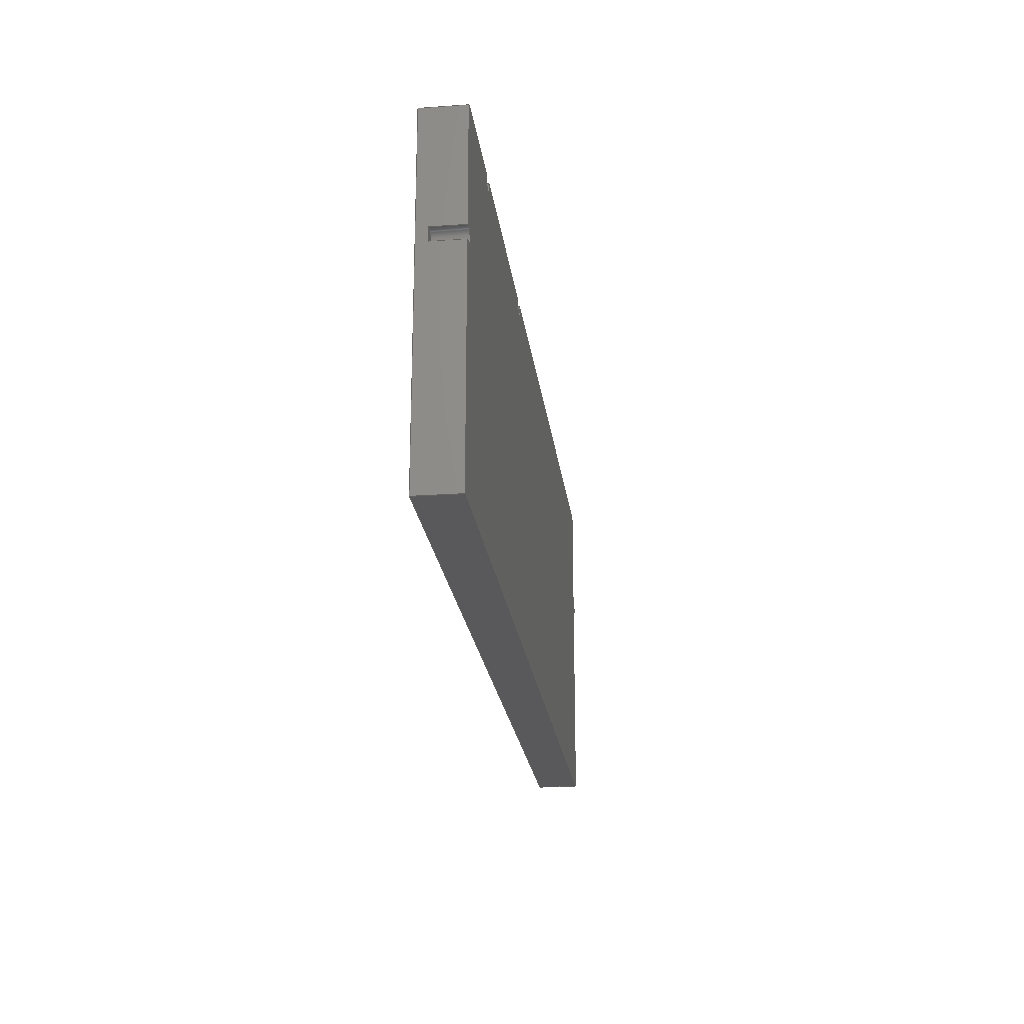
<metadata>
{"format":"step","ext":"step","renderer":"f3d","projection":"perspective","resolution":1024,"background":"white","views":[{"elev":-22.2,"azim":97.0,"up":"+Z"}]}
</metadata>
<code>
ISO-10303-21;
DATA;
#1=MECHANICAL_DESIGN_GEOMETRIC_PRESENTATION_REPRESENTATION('',(#4),#446);
#2=SHAPE_REPRESENTATION_RELATIONSHIP('SRR','None',#453,#3);
#3=ADVANCED_BREP_SHAPE_REPRESENTATION('',(#5),#445);
#4=STYLED_ITEM('',(#463),#5);
#5=MANIFOLD_SOLID_BREP('Body1',#258);
#6=PLANE('',#275);
#7=PLANE('',#276);
#8=PLANE('',#280);
#9=PLANE('',#281);
#10=PLANE('',#286);
#11=PLANE('',#289);
#12=PLANE('',#290);
#13=PLANE('',#291);
#14=PLANE('',#292);
#15=PLANE('',#293);
#16=FACE_OUTER_BOUND('',#30,.T.);
#17=FACE_OUTER_BOUND('',#31,.T.);
#18=FACE_OUTER_BOUND('',#32,.T.);
#19=FACE_OUTER_BOUND('',#33,.T.);
#20=FACE_OUTER_BOUND('',#34,.T.);
#21=FACE_OUTER_BOUND('',#35,.T.);
#22=FACE_OUTER_BOUND('',#36,.T.);
#23=FACE_OUTER_BOUND('',#37,.T.);
#24=FACE_OUTER_BOUND('',#38,.T.);
#25=FACE_OUTER_BOUND('',#39,.T.);
#26=FACE_OUTER_BOUND('',#40,.T.);
#27=FACE_OUTER_BOUND('',#41,.T.);
#28=FACE_OUTER_BOUND('',#42,.T.);
#29=FACE_OUTER_BOUND('',#43,.T.);
#30=EDGE_LOOP('',(#168,#169,#170,#171));
#31=EDGE_LOOP('',(#172,#173));
#32=EDGE_LOOP('',(#174,#175,#176,#177,#178,#179,#180,#181));
#33=EDGE_LOOP('',(#182,#183,#184,#185));
#34=EDGE_LOOP('',(#186,#187));
#35=EDGE_LOOP('',(#188,#189,#190,#191,#192,#193,#194,#195,#196,#197,#198,
#199));
#36=EDGE_LOOP('',(#200,#201,#202,#203));
#37=EDGE_LOOP('',(#204,#205));
#38=EDGE_LOOP('',(#206,#207,#208,#209));
#39=EDGE_LOOP('',(#210,#211));
#40=EDGE_LOOP('',(#212,#213,#214,#215,#216,#217,#218,#219,#220,#221,#222,
#223));
#41=EDGE_LOOP('',(#224,#225,#226,#227));
#42=EDGE_LOOP('',(#228,#229,#230,#231,#232,#233,#234,#235));
#43=EDGE_LOOP('',(#236,#237,#238,#239));
#44=LINE('',#374,#72);
#45=LINE('',#377,#73);
#46=LINE('',#379,#74);
#47=LINE('',#382,#75);
#48=LINE('',#384,#76);
#49=LINE('',#386,#77);
#50=LINE('',#388,#78);
#51=LINE('',#389,#79);
#52=LINE('',#395,#80);
#53=LINE('',#398,#81);
#54=LINE('',#400,#82);
#55=LINE('',#403,#83);
#56=LINE('',#407,#84);
#57=LINE('',#409,#85);
#58=LINE('',#413,#86);
#59=LINE('',#414,#87);
#60=LINE('',#415,#88);
#61=LINE('',#418,#89);
#62=LINE('',#421,#90);
#63=LINE('',#423,#91);
#64=LINE('',#426,#92);
#65=LINE('',#429,#93);
#66=LINE('',#431,#94);
#67=LINE('',#434,#95);
#68=LINE('',#435,#96);
#69=LINE('',#438,#97);
#70=LINE('',#439,#98);
#71=LINE('',#441,#99);
#72=VECTOR('',#300,1);
#73=VECTOR('',#303,1);
#74=VECTOR('',#306,1);
#75=VECTOR('',#309,1);
#76=VECTOR('',#310,1);
#77=VECTOR('',#311,1);
#78=VECTOR('',#312,1);
#79=VECTOR('',#313,1);
#80=VECTOR('',#318,1);
#81=VECTOR('',#321,1);
#82=VECTOR('',#324,1);
#83=VECTOR('',#327,1);
#84=VECTOR('',#330,1);
#85=VECTOR('',#331,1);
#86=VECTOR('',#334,1);
#87=VECTOR('',#335,1);
#88=VECTOR('',#336,1);
#89=VECTOR('',#339,1);
#90=VECTOR('',#342,1);
#91=VECTOR('',#345,1);
#92=VECTOR('',#348,1);
#93=VECTOR('',#351,1);
#94=VECTOR('',#354,1);
#95=VECTOR('',#357,1);
#96=VECTOR('',#358,1);
#97=VECTOR('',#361,1);
#98=VECTOR('',#362,1);
#99=VECTOR('',#365,1);
#100=CIRCLE('',#273,0.015);
#101=CIRCLE('',#274,0.015);
#102=CIRCLE('',#278,0.015);
#103=CIRCLE('',#279,0.015);
#104=CIRCLE('',#282,0.015);
#105=CIRCLE('',#283,0.015);
#106=CIRCLE('',#285,0.015);
#107=CIRCLE('',#288,0.015);
#108=VERTEX_POINT('',#370);
#109=VERTEX_POINT('',#371);
#110=VERTEX_POINT('',#373);
#111=VERTEX_POINT('',#375);
#112=VERTEX_POINT('',#381);
#113=VERTEX_POINT('',#383);
#114=VERTEX_POINT('',#385);
#115=VERTEX_POINT('',#387);
#116=VERTEX_POINT('',#391);
#117=VERTEX_POINT('',#392);
#118=VERTEX_POINT('',#394);
#119=VERTEX_POINT('',#396);
#120=VERTEX_POINT('',#402);
#121=VERTEX_POINT('',#404);
#122=VERTEX_POINT('',#406);
#123=VERTEX_POINT('',#408);
#124=VERTEX_POINT('',#410);
#125=VERTEX_POINT('',#412);
#126=VERTEX_POINT('',#417);
#127=VERTEX_POINT('',#419);
#128=VERTEX_POINT('',#425);
#129=VERTEX_POINT('',#427);
#130=VERTEX_POINT('',#433);
#131=VERTEX_POINT('',#437);
#132=EDGE_CURVE('',#108,#109,#100,.T.);
#133=EDGE_CURVE('',#110,#108,#44,.T.);
#134=EDGE_CURVE('',#111,#110,#101,.T.);
#135=EDGE_CURVE('',#109,#111,#45,.T.);
#136=EDGE_CURVE('',#111,#110,#46,.T.);
#137=EDGE_CURVE('',#112,#108,#47,.T.);
#138=EDGE_CURVE('',#113,#112,#48,.T.);
#139=EDGE_CURVE('',#113,#114,#49,.T.);
#140=EDGE_CURVE('',#114,#115,#50,.T.);
#141=EDGE_CURVE('',#109,#115,#51,.T.);
#142=EDGE_CURVE('',#116,#117,#102,.T.);
#143=EDGE_CURVE('',#118,#116,#52,.T.);
#144=EDGE_CURVE('',#118,#119,#103,.T.);
#145=EDGE_CURVE('',#117,#119,#53,.T.);
#146=EDGE_CURVE('',#119,#118,#54,.T.);
#147=EDGE_CURVE('',#117,#120,#55,.T.);
#148=EDGE_CURVE('',#120,#121,#104,.T.);
#149=EDGE_CURVE('',#121,#122,#56,.T.);
#150=EDGE_CURVE('',#122,#123,#57,.T.);
#151=EDGE_CURVE('',#123,#124,#105,.T.);
#152=EDGE_CURVE('',#124,#125,#58,.T.);
#153=EDGE_CURVE('',#125,#112,#59,.T.);
#154=EDGE_CURVE('',#115,#116,#60,.T.);
#155=EDGE_CURVE('',#126,#120,#61,.T.);
#156=EDGE_CURVE('',#126,#127,#106,.T.);
#157=EDGE_CURVE('',#121,#127,#62,.T.);
#158=EDGE_CURVE('',#127,#126,#63,.T.);
#159=EDGE_CURVE('',#128,#123,#64,.T.);
#160=EDGE_CURVE('',#128,#129,#107,.T.);
#161=EDGE_CURVE('',#124,#129,#65,.T.);
#162=EDGE_CURVE('',#129,#128,#66,.T.);
#163=EDGE_CURVE('',#114,#130,#67,.T.);
#164=EDGE_CURVE('',#130,#122,#68,.T.);
#165=EDGE_CURVE('',#131,#113,#69,.T.);
#166=EDGE_CURVE('',#131,#125,#70,.T.);
#167=EDGE_CURVE('',#130,#131,#71,.T.);
#168=ORIENTED_EDGE('',*,*,#132,.F.);
#169=ORIENTED_EDGE('',*,*,#133,.F.);
#170=ORIENTED_EDGE('',*,*,#134,.F.);
#171=ORIENTED_EDGE('',*,*,#135,.F.);
#172=ORIENTED_EDGE('',*,*,#134,.T.);
#173=ORIENTED_EDGE('',*,*,#136,.F.);
#174=ORIENTED_EDGE('',*,*,#135,.T.);
#175=ORIENTED_EDGE('',*,*,#136,.T.);
#176=ORIENTED_EDGE('',*,*,#133,.T.);
#177=ORIENTED_EDGE('',*,*,#137,.F.);
#178=ORIENTED_EDGE('',*,*,#138,.F.);
#179=ORIENTED_EDGE('',*,*,#139,.T.);
#180=ORIENTED_EDGE('',*,*,#140,.T.);
#181=ORIENTED_EDGE('',*,*,#141,.F.);
#182=ORIENTED_EDGE('',*,*,#142,.F.);
#183=ORIENTED_EDGE('',*,*,#143,.F.);
#184=ORIENTED_EDGE('',*,*,#144,.T.);
#185=ORIENTED_EDGE('',*,*,#145,.F.);
#186=ORIENTED_EDGE('',*,*,#144,.F.);
#187=ORIENTED_EDGE('',*,*,#146,.F.);
#188=ORIENTED_EDGE('',*,*,#142,.T.);
#189=ORIENTED_EDGE('',*,*,#147,.T.);
#190=ORIENTED_EDGE('',*,*,#148,.T.);
#191=ORIENTED_EDGE('',*,*,#149,.T.);
#192=ORIENTED_EDGE('',*,*,#150,.T.);
#193=ORIENTED_EDGE('',*,*,#151,.T.);
#194=ORIENTED_EDGE('',*,*,#152,.T.);
#195=ORIENTED_EDGE('',*,*,#153,.T.);
#196=ORIENTED_EDGE('',*,*,#137,.T.);
#197=ORIENTED_EDGE('',*,*,#132,.T.);
#198=ORIENTED_EDGE('',*,*,#141,.T.);
#199=ORIENTED_EDGE('',*,*,#154,.T.);
#200=ORIENTED_EDGE('',*,*,#148,.F.);
#201=ORIENTED_EDGE('',*,*,#155,.F.);
#202=ORIENTED_EDGE('',*,*,#156,.T.);
#203=ORIENTED_EDGE('',*,*,#157,.F.);
#204=ORIENTED_EDGE('',*,*,#156,.F.);
#205=ORIENTED_EDGE('',*,*,#158,.F.);
#206=ORIENTED_EDGE('',*,*,#151,.F.);
#207=ORIENTED_EDGE('',*,*,#159,.F.);
#208=ORIENTED_EDGE('',*,*,#160,.T.);
#209=ORIENTED_EDGE('',*,*,#161,.F.);
#210=ORIENTED_EDGE('',*,*,#160,.F.);
#211=ORIENTED_EDGE('',*,*,#162,.F.);
#212=ORIENTED_EDGE('',*,*,#143,.T.);
#213=ORIENTED_EDGE('',*,*,#154,.F.);
#214=ORIENTED_EDGE('',*,*,#140,.F.);
#215=ORIENTED_EDGE('',*,*,#163,.T.);
#216=ORIENTED_EDGE('',*,*,#164,.T.);
#217=ORIENTED_EDGE('',*,*,#149,.F.);
#218=ORIENTED_EDGE('',*,*,#157,.T.);
#219=ORIENTED_EDGE('',*,*,#158,.T.);
#220=ORIENTED_EDGE('',*,*,#155,.T.);
#221=ORIENTED_EDGE('',*,*,#147,.F.);
#222=ORIENTED_EDGE('',*,*,#145,.T.);
#223=ORIENTED_EDGE('',*,*,#146,.T.);
#224=ORIENTED_EDGE('',*,*,#165,.T.);
#225=ORIENTED_EDGE('',*,*,#138,.T.);
#226=ORIENTED_EDGE('',*,*,#153,.F.);
#227=ORIENTED_EDGE('',*,*,#166,.F.);
#228=ORIENTED_EDGE('',*,*,#159,.T.);
#229=ORIENTED_EDGE('',*,*,#150,.F.);
#230=ORIENTED_EDGE('',*,*,#164,.F.);
#231=ORIENTED_EDGE('',*,*,#167,.T.);
#232=ORIENTED_EDGE('',*,*,#166,.T.);
#233=ORIENTED_EDGE('',*,*,#152,.F.);
#234=ORIENTED_EDGE('',*,*,#161,.T.);
#235=ORIENTED_EDGE('',*,*,#162,.T.);
#236=ORIENTED_EDGE('',*,*,#167,.F.);
#237=ORIENTED_EDGE('',*,*,#163,.F.);
#238=ORIENTED_EDGE('',*,*,#139,.F.);
#239=ORIENTED_EDGE('',*,*,#165,.F.);
#240=CYLINDRICAL_SURFACE('',#272,0.015);
#241=CYLINDRICAL_SURFACE('',#277,0.015);
#242=CYLINDRICAL_SURFACE('',#284,0.015);
#243=CYLINDRICAL_SURFACE('',#287,0.015);
#244=ADVANCED_FACE('',(#16),#240,.T.);
#245=ADVANCED_FACE('',(#17),#6,.F.);
#246=ADVANCED_FACE('',(#18),#7,.T.);
#247=ADVANCED_FACE('',(#19),#241,.F.);
#248=ADVANCED_FACE('',(#20),#8,.T.);
#249=ADVANCED_FACE('',(#21),#9,.T.);
#250=ADVANCED_FACE('',(#22),#242,.F.);
#251=ADVANCED_FACE('',(#23),#10,.T.);
#252=ADVANCED_FACE('',(#24),#243,.F.);
#253=ADVANCED_FACE('',(#25),#11,.T.);
#254=ADVANCED_FACE('',(#26),#12,.T.);
#255=ADVANCED_FACE('',(#27),#13,.T.);
#256=ADVANCED_FACE('',(#28),#14,.T.);
#257=ADVANCED_FACE('',(#29),#15,.F.);
#258=CLOSED_SHELL('',(#244,#245,#246,#247,#248,#249,#250,#251,#252,#253,
#254,#255,#256,#257));
#259=DERIVED_UNIT_ELEMENT(#261,1);
#260=DERIVED_UNIT_ELEMENT(#448,3);
#261=(
MASS_UNIT()
NAMED_UNIT(*)
SI_UNIT(.KILO.,.GRAM.)
);
#262=DERIVED_UNIT((#259,#260));
#263=MEASURE_REPRESENTATION_ITEM('density measure',
POSITIVE_RATIO_MEASURE(7850),#262);
#264=PROPERTY_DEFINITION_REPRESENTATION(#269,#266);
#265=PROPERTY_DEFINITION_REPRESENTATION(#270,#267);
#266=REPRESENTATION('material name',(#268),#445);
#267=REPRESENTATION('density',(#263),#445);
#268=DESCRIPTIVE_REPRESENTATION_ITEM('Steel','Steel');
#269=PROPERTY_DEFINITION('material property','material name',#455);
#270=PROPERTY_DEFINITION('material property','density of part',#455);
#271=AXIS2_PLACEMENT_3D('placement',#368,#294,#295);
#272=AXIS2_PLACEMENT_3D('',#369,#296,#297);
#273=AXIS2_PLACEMENT_3D('',#372,#298,#299);
#274=AXIS2_PLACEMENT_3D('',#376,#301,#302);
#275=AXIS2_PLACEMENT_3D('',#378,#304,#305);
#276=AXIS2_PLACEMENT_3D('',#380,#307,#308);
#277=AXIS2_PLACEMENT_3D('',#390,#314,#315);
#278=AXIS2_PLACEMENT_3D('',#393,#316,#317);
#279=AXIS2_PLACEMENT_3D('',#397,#319,#320);
#280=AXIS2_PLACEMENT_3D('',#399,#322,#323);
#281=AXIS2_PLACEMENT_3D('',#401,#325,#326);
#282=AXIS2_PLACEMENT_3D('',#405,#328,#329);
#283=AXIS2_PLACEMENT_3D('',#411,#332,#333);
#284=AXIS2_PLACEMENT_3D('',#416,#337,#338);
#285=AXIS2_PLACEMENT_3D('',#420,#340,#341);
#286=AXIS2_PLACEMENT_3D('',#422,#343,#344);
#287=AXIS2_PLACEMENT_3D('',#424,#346,#347);
#288=AXIS2_PLACEMENT_3D('',#428,#349,#350);
#289=AXIS2_PLACEMENT_3D('',#430,#352,#353);
#290=AXIS2_PLACEMENT_3D('',#432,#355,#356);
#291=AXIS2_PLACEMENT_3D('',#436,#359,#360);
#292=AXIS2_PLACEMENT_3D('',#440,#363,#364);
#293=AXIS2_PLACEMENT_3D('',#442,#366,#367);
#294=DIRECTION('axis',(0,0,1));
#295=DIRECTION('refdir',(1,0,0));
#296=DIRECTION('center_axis',(0,-1,0));
#297=DIRECTION('ref_axis',(-1,0,0));
#298=DIRECTION('center_axis',(0,1,0));
#299=DIRECTION('ref_axis',(-1,0,0));
#300=DIRECTION('',(0,1,0));
#301=DIRECTION('center_axis',(0,-1,0));
#302=DIRECTION('ref_axis',(-1,0,0));
#303=DIRECTION('',(0,-1,0));
#304=DIRECTION('center_axis',(0,1,0));
#305=DIRECTION('ref_axis',(-1,0,0));
#306=DIRECTION('',(0,0,-1));
#307=DIRECTION('center_axis',(-1,0,0));
#308=DIRECTION('ref_axis',(0,0,1));
#309=DIRECTION('',(0,0,1));
#310=DIRECTION('',(0,1,0));
#311=DIRECTION('',(0,0,1));
#312=DIRECTION('',(0,1,0));
#313=DIRECTION('',(0,0,1));
#314=DIRECTION('center_axis',(0,-1,0));
#315=DIRECTION('ref_axis',(-6.123e-17,0,-1));
#316=DIRECTION('center_axis',(0,-1,0));
#317=DIRECTION('ref_axis',(-1,0,0));
#318=DIRECTION('',(0,1,0));
#319=DIRECTION('center_axis',(0,-1,0));
#320=DIRECTION('ref_axis',(-1,0,0));
#321=DIRECTION('',(0,-1,0));
#322=DIRECTION('center_axis',(0,1,0));
#323=DIRECTION('ref_axis',(-1,0,0));
#324=DIRECTION('',(-1,0,6.493e-17));
#325=DIRECTION('center_axis',(0,1,0));
#326=DIRECTION('ref_axis',(0,0,1));
#327=DIRECTION('',(1,0,-6.493e-17));
#328=DIRECTION('center_axis',(0,-1,0));
#329=DIRECTION('ref_axis',(-1,0,0));
#330=DIRECTION('',(1,0,-6.493e-17));
#331=DIRECTION('',(-1.708e-16,0,-1));
#332=DIRECTION('center_axis',(0,-1,0));
#333=DIRECTION('ref_axis',(-1,0,0));
#334=DIRECTION('',(-1.708e-16,0,-1));
#335=DIRECTION('',(-1,0,-6.493e-17));
#336=DIRECTION('',(1,0,-6.493e-17));
#337=DIRECTION('center_axis',(0,-1,0));
#338=DIRECTION('ref_axis',(-6.123e-17,0,-1));
#339=DIRECTION('',(0,1,0));
#340=DIRECTION('center_axis',(0,-1,0));
#341=DIRECTION('ref_axis',(-1,0,0));
#342=DIRECTION('',(0,-1,0));
#343=DIRECTION('center_axis',(0,1,0));
#344=DIRECTION('ref_axis',(-1,0,0));
#345=DIRECTION('',(-1,0,6.493e-17));
#346=DIRECTION('center_axis',(0,-1,0));
#347=DIRECTION('ref_axis',(-1,0,0));
#348=DIRECTION('',(0,1,0));
#349=DIRECTION('center_axis',(0,-1,0));
#350=DIRECTION('ref_axis',(-1,0,0));
#351=DIRECTION('',(0,-1,0));
#352=DIRECTION('center_axis',(0,1,0));
#353=DIRECTION('ref_axis',(-1,0,0));
#354=DIRECTION('',(1.708e-16,0,1));
#355=DIRECTION('center_axis',(6.493e-17,0,1));
#356=DIRECTION('ref_axis',(1,0,-6.493e-17));
#357=DIRECTION('',(1,0,-6.493e-17));
#358=DIRECTION('',(0,1,0));
#359=DIRECTION('center_axis',(6.493e-17,0,-1));
#360=DIRECTION('ref_axis',(-1,0,-6.493e-17));
#361=DIRECTION('',(-1,0,-6.493e-17));
#362=DIRECTION('',(0,1,0));
#363=DIRECTION('center_axis',(1,0,-1.708e-16));
#364=DIRECTION('ref_axis',(-1.708e-16,0,-1));
#365=DIRECTION('',(-1.708e-16,0,-1));
#366=DIRECTION('center_axis',(0,1,0));
#367=DIRECTION('ref_axis',(1,0,0));
#368=CARTESIAN_POINT('',(0,0,0));
#369=CARTESIAN_POINT('Origin',(-0.8645,0.08,0.09609));
#370=CARTESIAN_POINT('',(-0.8565,0.08,0.0834));
#371=CARTESIAN_POINT('',(-0.8565,0.08,0.1088));
#372=CARTESIAN_POINT('Origin',(-0.8645,0.08,0.09609));
#373=CARTESIAN_POINT('',(-0.8565,0.02,0.0834));
#374=CARTESIAN_POINT('',(-0.8565,0.08,0.0834));
#375=CARTESIAN_POINT('',(-0.8565,0.02,0.1088));
#376=CARTESIAN_POINT('Origin',(-0.8645,0.02,0.09609));
#377=CARTESIAN_POINT('',(-0.8565,0.08,0.1088));
#378=CARTESIAN_POINT('Origin',(-0.868,0.02,0.09609));
#379=CARTESIAN_POINT('',(-0.8565,0.02,-0.1164));
#380=CARTESIAN_POINT('Origin',(-0.8565,0,-0.3289));
#381=CARTESIAN_POINT('',(-0.8565,0.08,-0.3289));
#382=CARTESIAN_POINT('',(-0.8565,0.08,-0.3289));
#383=CARTESIAN_POINT('',(-0.8565,0,-0.3289));
#384=CARTESIAN_POINT('',(-0.8565,0,-0.3289));
#385=CARTESIAN_POINT('',(-0.8565,0,0.3211));
#386=CARTESIAN_POINT('',(-0.8565,0,-0.3289));
#387=CARTESIAN_POINT('',(-0.8565,0.08,0.3211));
#388=CARTESIAN_POINT('',(-0.8565,0,0.3211));
#389=CARTESIAN_POINT('',(-0.8565,0.08,-0.3289));
#390=CARTESIAN_POINT('Origin',(0.2108,0.08,0.3131));
#391=CARTESIAN_POINT('',(0.1981,0.08,0.3211));
#392=CARTESIAN_POINT('',(0.2235,0.08,0.3211));
#393=CARTESIAN_POINT('Origin',(0.2108,0.08,0.3131));
#394=CARTESIAN_POINT('',(0.1981,0.02,0.3211));
#395=CARTESIAN_POINT('',(0.1981,0.08,0.3211));
#396=CARTESIAN_POINT('',(0.2235,0.02,0.3211));
#397=CARTESIAN_POINT('Origin',(0.2108,0.02,0.3131));
#398=CARTESIAN_POINT('',(0.2235,0.08,0.3211));
#399=CARTESIAN_POINT('Origin',(0.2108,0.02,0.3096));
#400=CARTESIAN_POINT('',(-0.3228,0.02,0.3211));
#401=CARTESIAN_POINT('Origin',(-0.001485,0.08,-0.003907));
#402=CARTESIAN_POINT('',(0.6258,0.08,0.3211));
#403=CARTESIAN_POINT('',(-0.8565,0.08,0.3211));
#404=CARTESIAN_POINT('',(0.6512,0.08,0.3211));
#405=CARTESIAN_POINT('Origin',(0.6385,0.08,0.3131));
#406=CARTESIAN_POINT('',(0.8535,0.08,0.3211));
#407=CARTESIAN_POINT('',(-0.8565,0.08,0.3211));
#408=CARTESIAN_POINT('',(0.8535,0.08,0.1088));
#409=CARTESIAN_POINT('',(0.8535,0.08,0.3211));
#410=CARTESIAN_POINT('',(0.8535,0.08,0.0834));
#411=CARTESIAN_POINT('Origin',(0.8455,0.08,0.09609));
#412=CARTESIAN_POINT('',(0.8535,0.08,-0.3289));
#413=CARTESIAN_POINT('',(0.8535,0.08,0.3211));
#414=CARTESIAN_POINT('',(0.8535,0.08,-0.3289));
#415=CARTESIAN_POINT('',(-0.8565,0.08,0.3211));
#416=CARTESIAN_POINT('Origin',(0.6385,0.08,0.3131));
#417=CARTESIAN_POINT('',(0.6258,0.02,0.3211));
#418=CARTESIAN_POINT('',(0.6258,0.08,0.3211));
#419=CARTESIAN_POINT('',(0.6512,0.02,0.3211));
#420=CARTESIAN_POINT('Origin',(0.6385,0.02,0.3131));
#421=CARTESIAN_POINT('',(0.6512,0.08,0.3211));
#422=CARTESIAN_POINT('Origin',(0.6385,0.02,0.3096));
#423=CARTESIAN_POINT('',(-0.109,0.02,0.3211));
#424=CARTESIAN_POINT('Origin',(0.8455,0.08,0.09609));
#425=CARTESIAN_POINT('',(0.8535,0.02,0.1088));
#426=CARTESIAN_POINT('',(0.8535,0.08,0.1088));
#427=CARTESIAN_POINT('',(0.8535,0.02,0.0834));
#428=CARTESIAN_POINT('Origin',(0.8455,0.02,0.09609));
#429=CARTESIAN_POINT('',(0.8535,0.08,0.0834));
#430=CARTESIAN_POINT('Origin',(0.842,0.02,0.09609));
#431=CARTESIAN_POINT('',(0.8535,0.02,0.2086));
#432=CARTESIAN_POINT('Origin',(-0.8565,0,0.3211));
#433=CARTESIAN_POINT('',(0.8535,0,0.3211));
#434=CARTESIAN_POINT('',(-0.8565,0,0.3211));
#435=CARTESIAN_POINT('',(0.8535,0,0.3211));
#436=CARTESIAN_POINT('Origin',(0.8535,0,-0.3289));
#437=CARTESIAN_POINT('',(0.8535,0,-0.3289));
#438=CARTESIAN_POINT('',(0.8535,0,-0.3289));
#439=CARTESIAN_POINT('',(0.8535,0,-0.3289));
#440=CARTESIAN_POINT('Origin',(0.8535,0,0.3211));
#441=CARTESIAN_POINT('',(0.8535,0,0.3211));
#442=CARTESIAN_POINT('Origin',(-0.001485,0,-0.003907));
#443=UNCERTAINTY_MEASURE_WITH_UNIT(LENGTH_MEASURE(0.001),#447,
'DISTANCE_ACCURACY_VALUE',
'Maximum model space distance between geometric entities at asserted c
onnectivities');
#444=UNCERTAINTY_MEASURE_WITH_UNIT(LENGTH_MEASURE(0.001),#447,
'DISTANCE_ACCURACY_VALUE',
'Maximum model space distance between geometric entities at asserted c
onnectivities');
#445=(
GEOMETRIC_REPRESENTATION_CONTEXT(3)
GLOBAL_UNCERTAINTY_ASSIGNED_CONTEXT((#443))
GLOBAL_UNIT_ASSIGNED_CONTEXT((#447,#449,#450))
REPRESENTATION_CONTEXT('','3D')
);
#446=(
GEOMETRIC_REPRESENTATION_CONTEXT(3)
GLOBAL_UNCERTAINTY_ASSIGNED_CONTEXT((#444))
GLOBAL_UNIT_ASSIGNED_CONTEXT((#447,#449,#450))
REPRESENTATION_CONTEXT('','3D')
);
#447=(
LENGTH_UNIT()
NAMED_UNIT(*)
SI_UNIT(.CENTI.,.METRE.)
);
#448=(
LENGTH_UNIT()
NAMED_UNIT(*)
SI_UNIT($,.METRE.)
);
#449=(
NAMED_UNIT(*)
PLANE_ANGLE_UNIT()
SI_UNIT($,.RADIAN.)
);
#450=(
NAMED_UNIT(*)
SI_UNIT($,.STERADIAN.)
SOLID_ANGLE_UNIT()
);
#451=SHAPE_DEFINITION_REPRESENTATION(#452,#453);
#452=PRODUCT_DEFINITION_SHAPE('',$,#455);
#453=SHAPE_REPRESENTATION('',(#271),#445);
#454=PRODUCT_DEFINITION_CONTEXT('part definition',#459,'design');
#455=PRODUCT_DEFINITION('kapaki_plaketas','kapaki_plaketas v15',#456,#454);
#456=PRODUCT_DEFINITION_FORMATION('',$,#461);
#457=PRODUCT_RELATED_PRODUCT_CATEGORY('kapaki_plaketas v15',
'kapaki_plaketas v15',(#461));
#458=APPLICATION_PROTOCOL_DEFINITION('international standard',
'automotive_design',2009,#459);
#459=APPLICATION_CONTEXT(
'Core Data for Automotive Mechanical Design Process');
#460=PRODUCT_CONTEXT('part definition',#459,'mechanical');
#461=PRODUCT('kapaki_plaketas','kapaki_plaketas v15',$,(#460));
#462=PRESENTATION_STYLE_ASSIGNMENT((#464));
#463=PRESENTATION_STYLE_ASSIGNMENT((#465));
#464=SURFACE_STYLE_USAGE(.BOTH.,#466);
#465=SURFACE_STYLE_USAGE(.BOTH.,#467);
#466=SURFACE_SIDE_STYLE('',(#468));
#467=SURFACE_SIDE_STYLE('',(#469));
#468=SURFACE_STYLE_FILL_AREA(#470);
#469=SURFACE_STYLE_FILL_AREA(#471);
#470=FILL_AREA_STYLE('Steel - Satin',(#472));
#471=FILL_AREA_STYLE('Plastic - Glossy (White)',(#473));
#472=FILL_AREA_STYLE_COLOUR('Steel - Satin',#474);
#473=FILL_AREA_STYLE_COLOUR('Plastic - Glossy (White)',#475);
#474=COLOUR_RGB('Steel - Satin',0.6275,0.6275,0.6275);
#475=COLOUR_RGB('Plastic - Glossy (White)',0.9647,0.9647,
0.9529);
ENDSEC;
END-ISO-10303-21;

</code>
